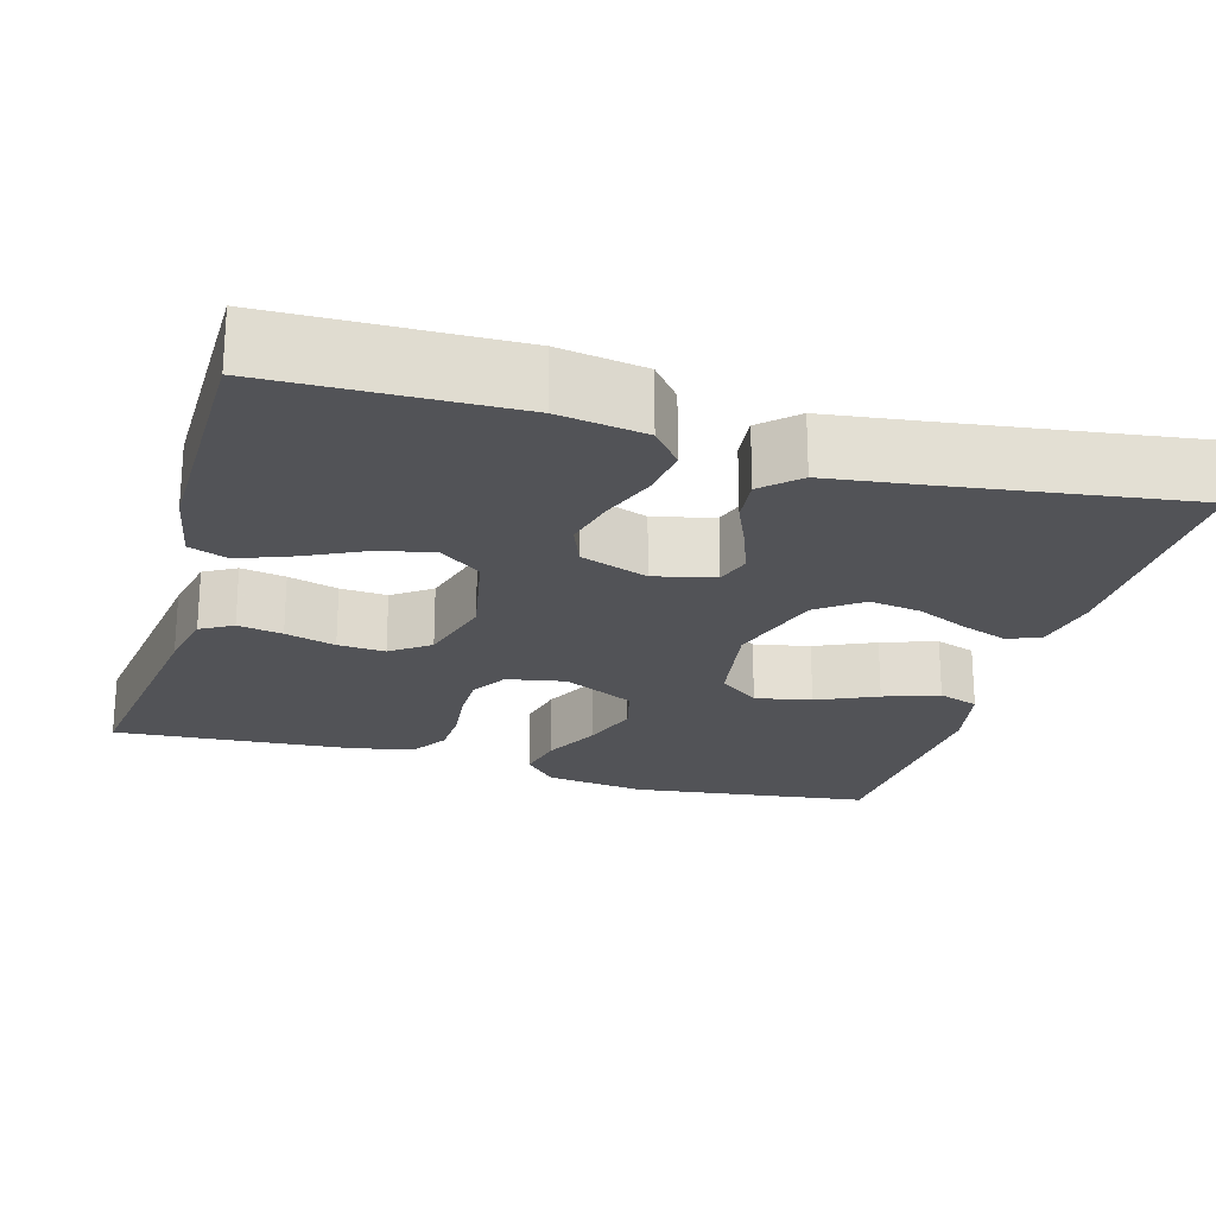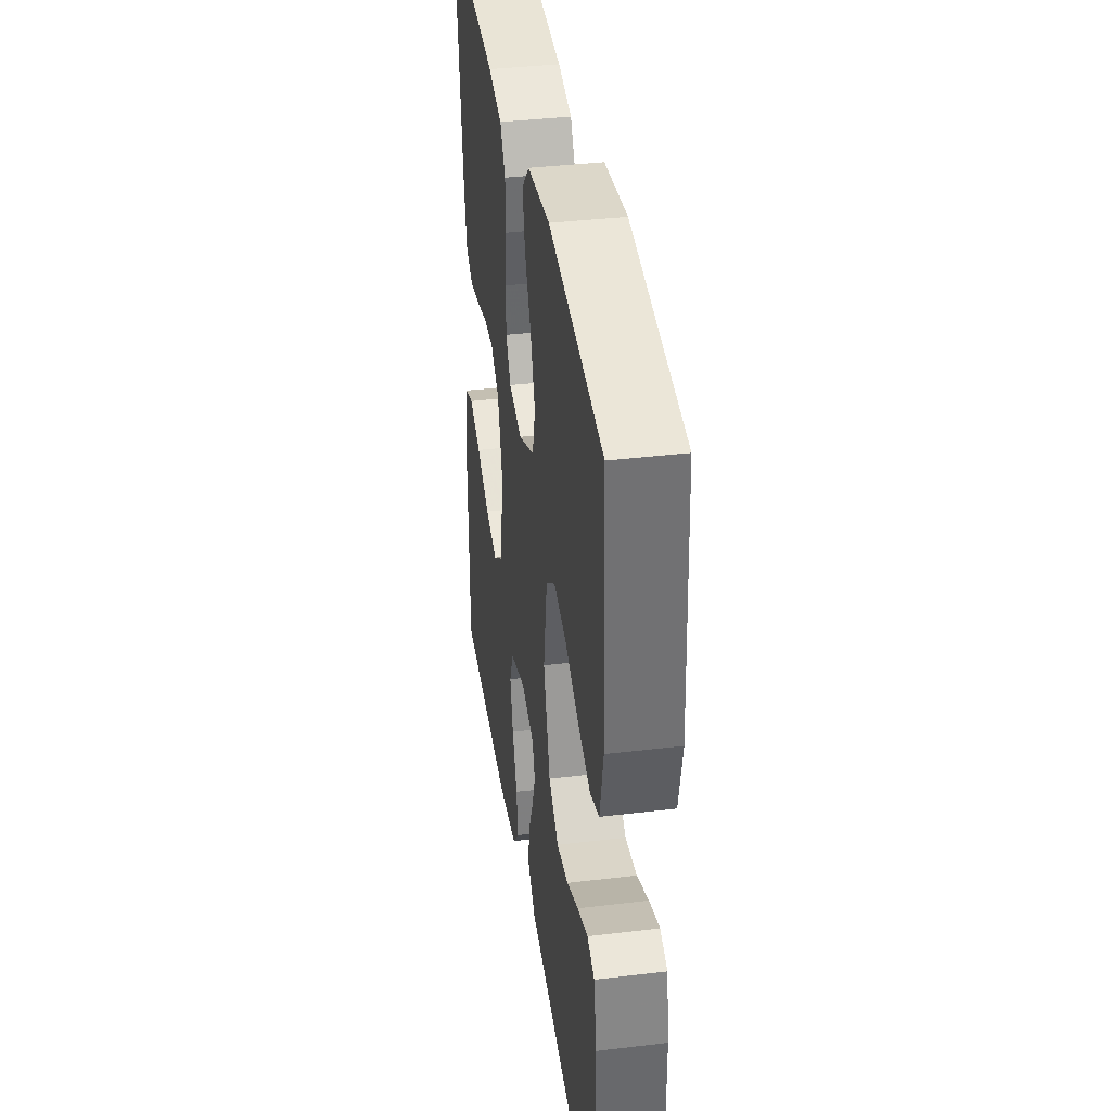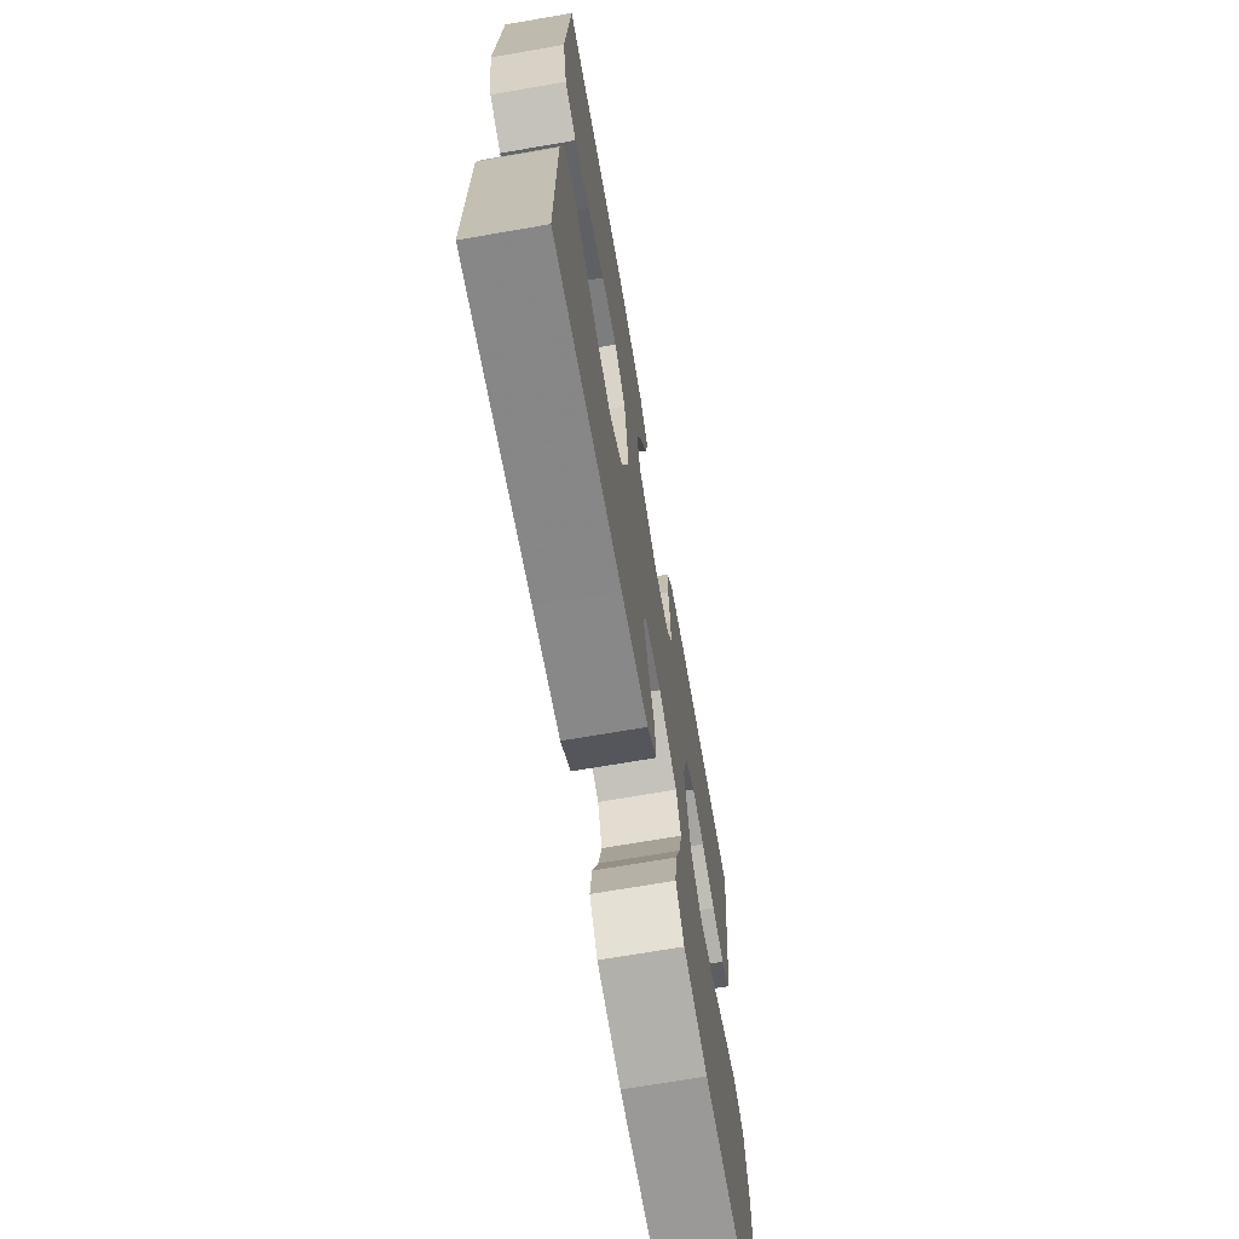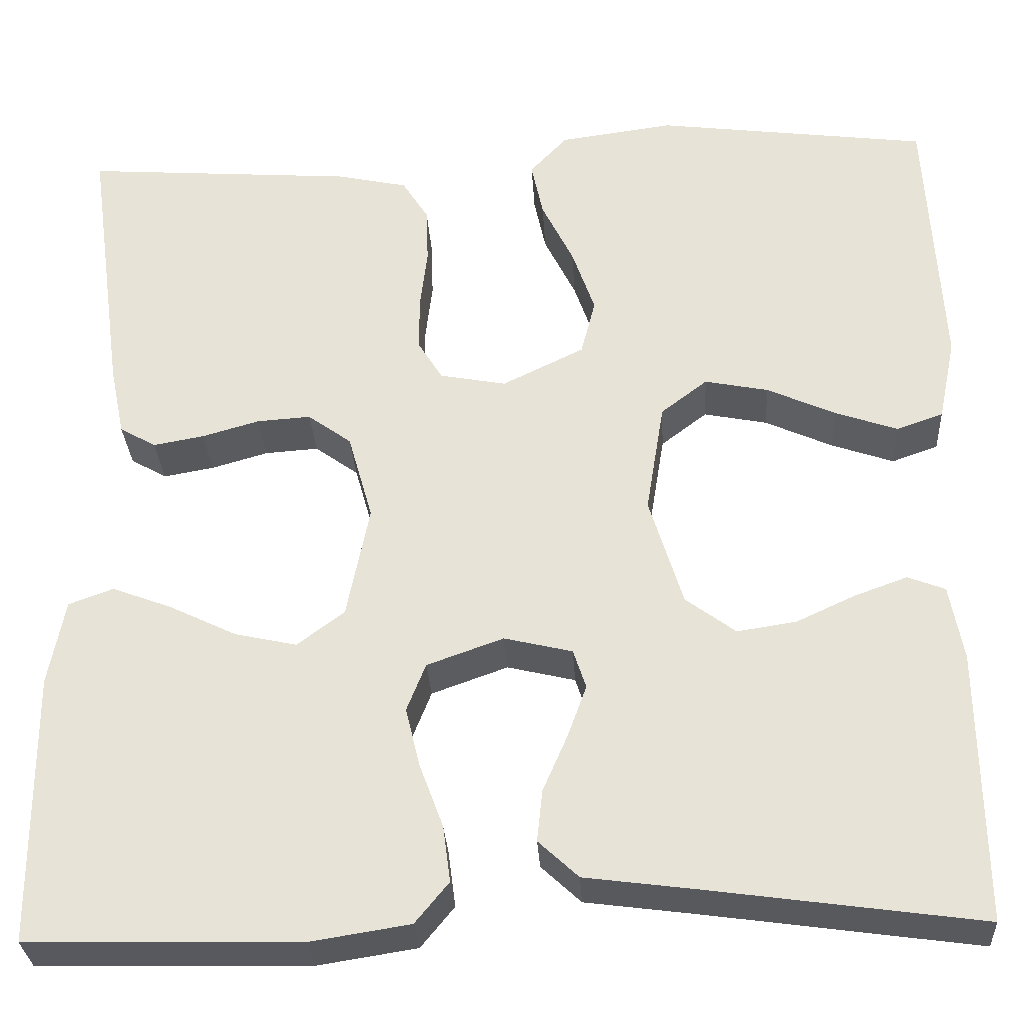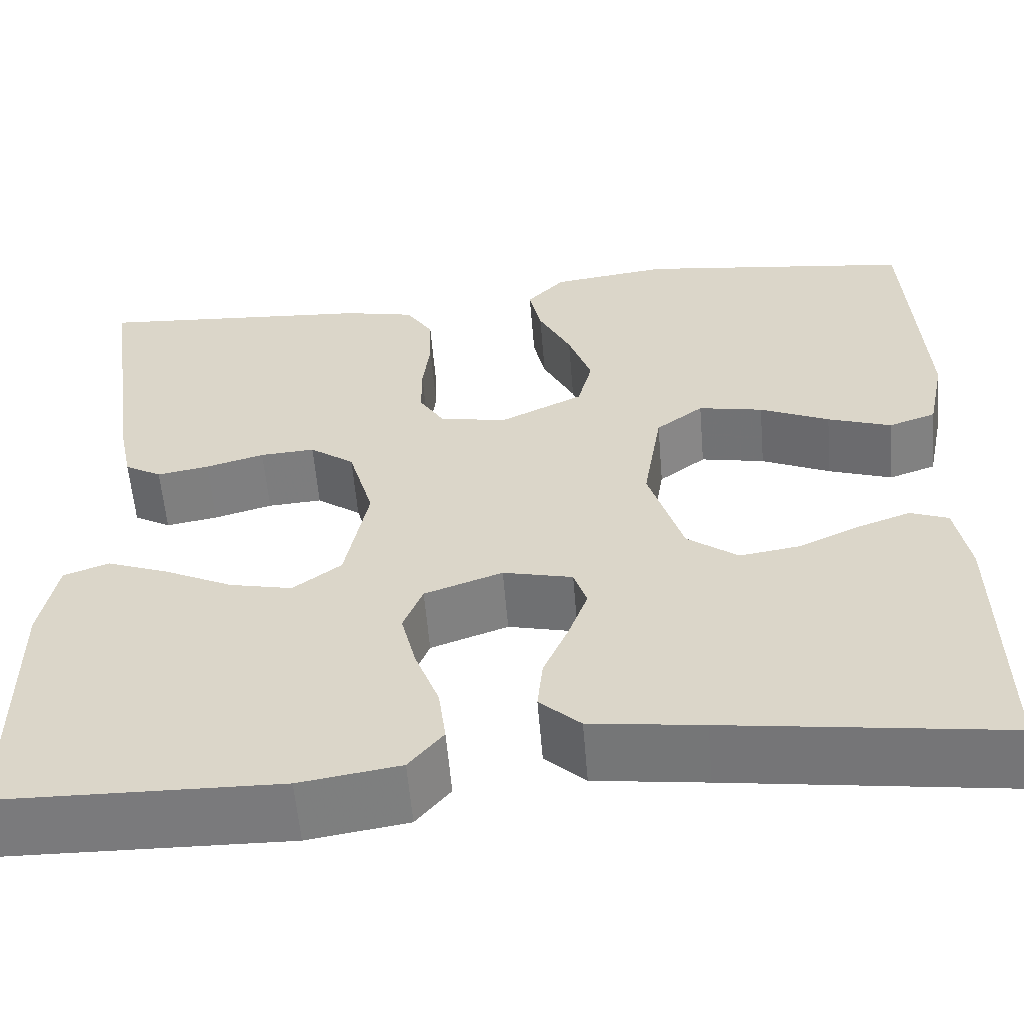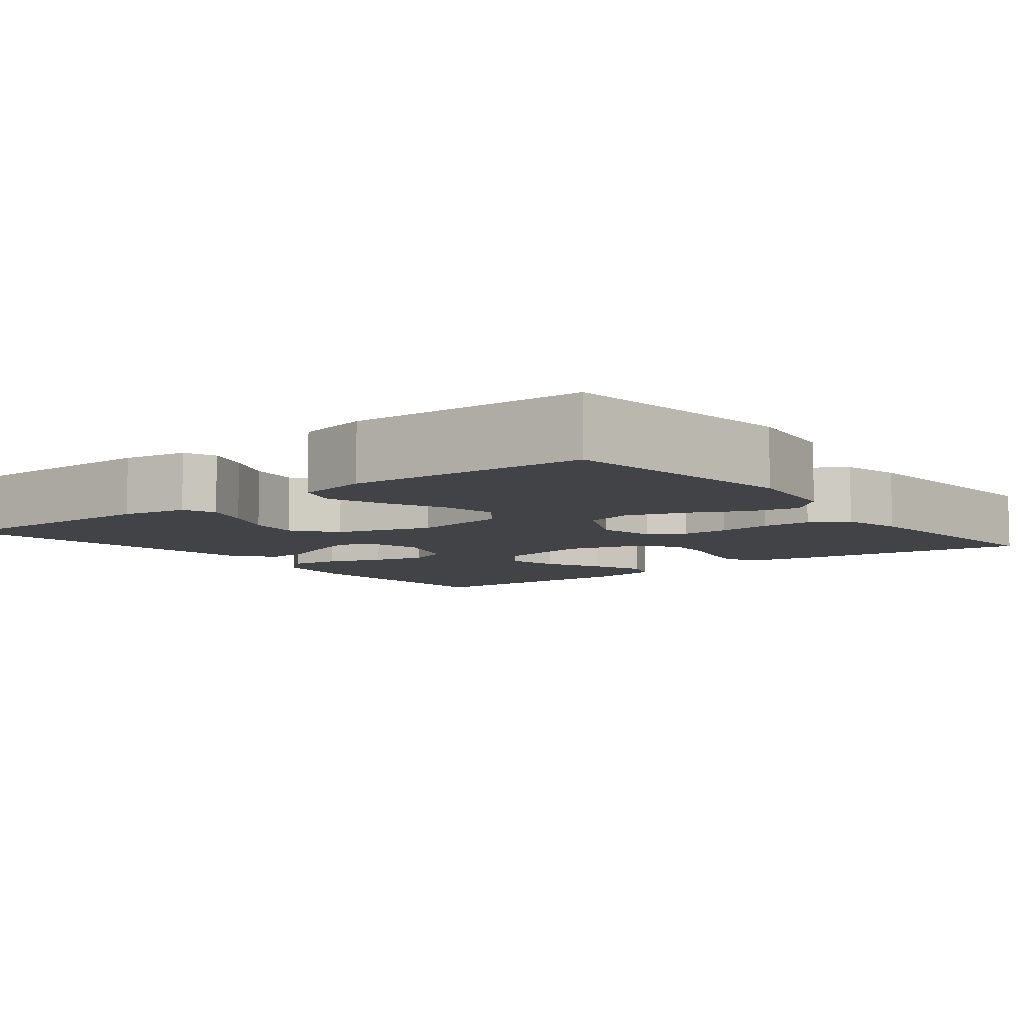
<metadata>
{"format":"obj","ext":"obj","renderer":"f3d","projection":"perspective","resolution":1024,"background":"white","views":[{"elev":-22.3,"azim":164.0,"up":"+Y"},{"elev":38.2,"azim":-98.6,"up":"+Z"},{"elev":-70.0,"azim":-80.2,"up":"+Z"},{"elev":-30.3,"azim":-176.7,"up":"+Z"},{"elev":-58.4,"azim":-175.2,"up":"+Z"},{"elev":-7.4,"azim":-51.6,"up":"+Y"}]}
</metadata>
<code>
v -0.5 0.07 0.5
v -0.2 0.07 0.539
v -0.074 0.07 0.522
v -0.033 0.07 0.478
v -0.046 0.07 0.417
v -0.081 0.07 0.346
v -0.106 0.07 0.274
v -0.09 0.07 0.212
v 0 0.07 0.168
v 0.073 0.07 0.182
v 0.1 0.07 0.226
v 0.1 0.07 0.286
v 0.092 0.07 0.353
v 0.094 0.07 0.415
v 0.123 0.07 0.461
v 0.2 0.07 0.478
v 0.5 0.07 0.5
v 0.459 0.07 0.2
v 0.443 0.07 0.122
v 0.403 0.07 0.099
v 0.347 0.07 0.109
v 0.284 0.07 0.127
v 0.225 0.07 0.131
v 0.177 0.07 0.096
v 0.15 0.07 0
v 0.175 0.07 -0.125
v 0.227 0.07 -0.164
v 0.295 0.07 -0.149
v 0.369 0.07 -0.113
v 0.435 0.07 -0.088
v 0.484 0.07 -0.106
v 0.502 0.07 -0.2
v 0.5 0.07 -0.5
v 0.2 0.07 -0.506
v 0.092 0.07 -0.489
v 0.055 0.07 -0.444
v 0.063 0.07 -0.382
v 0.089 0.07 -0.312
v 0.105 0.07 -0.246
v 0.084 0.07 -0.193
v 0 0.07 -0.163
v -0.075 0.07 -0.181
v -0.089 0.07 -0.224
v -0.068 0.07 -0.282
v -0.041 0.07 -0.344
v -0.035 0.07 -0.401
v -0.079 0.07 -0.442
v -0.2 0.07 -0.458
v -0.5 0.07 -0.5
v -0.497 0.07 -0.2
v -0.482 0.07 -0.117
v -0.441 0.07 -0.101
v -0.383 0.07 -0.122
v -0.318 0.07 -0.152
v -0.253 0.07 -0.162
v -0.198 0.07 -0.121
v -0.161 0.07 0
v -0.181 0.07 0.123
v -0.232 0.07 0.162
v -0.302 0.07 0.148
v -0.377 0.07 0.114
v -0.446 0.07 0.09
v -0.497 0.07 0.108
v -0.516 0.07 0.2
v -0.5 0 0.5
v -0.2 0 0.539
v -0.074 0 0.522
v -0.033 0 0.478
v -0.046 0 0.417
v -0.081 0 0.346
v -0.106 0 0.274
v -0.09 0 0.212
v 0 0 0.168
v 0.073 0 0.182
v 0.1 0 0.226
v 0.1 0 0.286
v 0.092 0 0.353
v 0.094 0 0.415
v 0.123 0 0.461
v 0.2 0 0.478
v 0.5 0 0.5
v 0.459 0 0.2
v 0.443 0 0.122
v 0.403 0 0.099
v 0.347 0 0.109
v 0.284 0 0.127
v 0.225 0 0.131
v 0.177 0 0.096
v 0.15 0 0
v 0.175 0 -0.125
v 0.227 0 -0.164
v 0.295 0 -0.149
v 0.369 0 -0.113
v 0.435 0 -0.088
v 0.484 0 -0.106
v 0.502 0 -0.2
v 0.5 0 -0.5
v 0.2 0 -0.506
v 0.092 0 -0.489
v 0.055 0 -0.444
v 0.063 0 -0.382
v 0.089 0 -0.312
v 0.105 0 -0.246
v 0.084 0 -0.193
v 0 0 -0.163
v -0.075 0 -0.181
v -0.089 0 -0.224
v -0.068 0 -0.282
v -0.041 0 -0.344
v -0.035 0 -0.401
v -0.079 0 -0.442
v -0.2 0 -0.458
v -0.5 0 -0.5
v -0.497 0 -0.2
v -0.482 0 -0.117
v -0.441 0 -0.101
v -0.383 0 -0.122
v -0.318 0 -0.152
v -0.253 0 -0.162
v -0.198 0 -0.121
v -0.161 0 0
v -0.181 0 0.123
v -0.232 0 0.162
v -0.302 0 0.148
v -0.377 0 0.114
v -0.446 0 0.09
v -0.497 0 0.108
v -0.516 0 0.2
f 4 5 6
f 3 4 6
f 2 3 6
f 1 2 6
f 64 1 6
f 63 64 6
f 62 63 6
f 61 62 6
f 60 61 6
f 59 60 6 7
f 58 59 7 8
f 57 58 8 9
f 56 57 9 10
f 52 53 54
f 51 52 54
f 50 51 54
f 49 50 54
f 48 49 54
f 48 54 55
f 47 48 55
f 46 47 55
f 45 46 55
f 44 45 55
f 43 44 55 56
f 36 37 38
f 35 36 38
f 34 35 38
f 33 34 38
f 32 33 38
f 31 32 38
f 30 31 38
f 29 30 38
f 28 29 38
f 27 28 38 39
f 26 27 39 40
f 20 21 22
f 19 20 22
f 18 19 22
f 17 18 22
f 16 17 22
f 15 16 22
f 14 15 22
f 13 14 22
f 12 13 22
f 11 12 22 23
f 10 11 23 24
f 42 43 56
f 10 24 25
f 56 10 25
f 42 56 25
f 41 42 25
f 25 26 40 41
f 70 69 68
f 70 68 67
f 70 67 66
f 70 66 65
f 70 65 128
f 70 128 127
f 70 127 126
f 70 126 125
f 70 125 124
f 71 70 124 123
f 72 71 123 122
f 73 72 122 121
f 74 73 121 120
f 118 117 116
f 118 116 115
f 118 115 114
f 118 114 113
f 118 113 112
f 119 118 112
f 119 112 111
f 119 111 110
f 119 110 109
f 119 109 108
f 120 119 108 107
f 102 101 100
f 102 100 99
f 102 99 98
f 102 98 97
f 102 97 96
f 102 96 95
f 102 95 94
f 102 94 93
f 102 93 92
f 103 102 92 91
f 104 103 91 90
f 86 85 84
f 86 84 83
f 86 83 82
f 86 82 81
f 86 81 80
f 86 80 79
f 86 79 78
f 86 78 77
f 86 77 76
f 87 86 76 75
f 88 87 75 74
f 120 107 106
f 89 88 74
f 89 74 120
f 89 120 106
f 89 106 105
f 105 104 90 89
f 1 65 66 2
f 2 66 67 3
f 3 67 68 4
f 4 68 69 5
f 5 69 70 6
f 6 70 71 7
f 7 71 72 8
f 8 72 73 9
f 9 73 74 10
f 10 74 75 11
f 11 75 76 12
f 12 76 77 13
f 13 77 78 14
f 14 78 79 15
f 15 79 80 16
f 16 80 81 17
f 17 81 82 18
f 18 82 83 19
f 19 83 84 20
f 20 84 85 21
f 21 85 86 22
f 22 86 87 23
f 23 87 88 24
f 24 88 89 25
f 25 89 90 26
f 26 90 91 27
f 27 91 92 28
f 28 92 93 29
f 29 93 94 30
f 30 94 95 31
f 31 95 96 32
f 32 96 97 33
f 33 97 98 34
f 34 98 99 35
f 35 99 100 36
f 36 100 101 37
f 37 101 102 38
f 38 102 103 39
f 39 103 104 40
f 40 104 105 41
f 41 105 106 42
f 42 106 107 43
f 43 107 108 44
f 44 108 109 45
f 45 109 110 46
f 46 110 111 47
f 47 111 112 48
f 48 112 113 49
f 49 113 114 50
f 50 114 115 51
f 51 115 116 52
f 52 116 117 53
f 53 117 118 54
f 54 118 119 55
f 55 119 120 56
f 56 120 121 57
f 57 121 122 58
f 58 122 123 59
f 59 123 124 60
f 60 124 125 61
f 61 125 126 62
f 62 126 127 63
f 63 127 128 64
f 64 128 65 1

</code>
